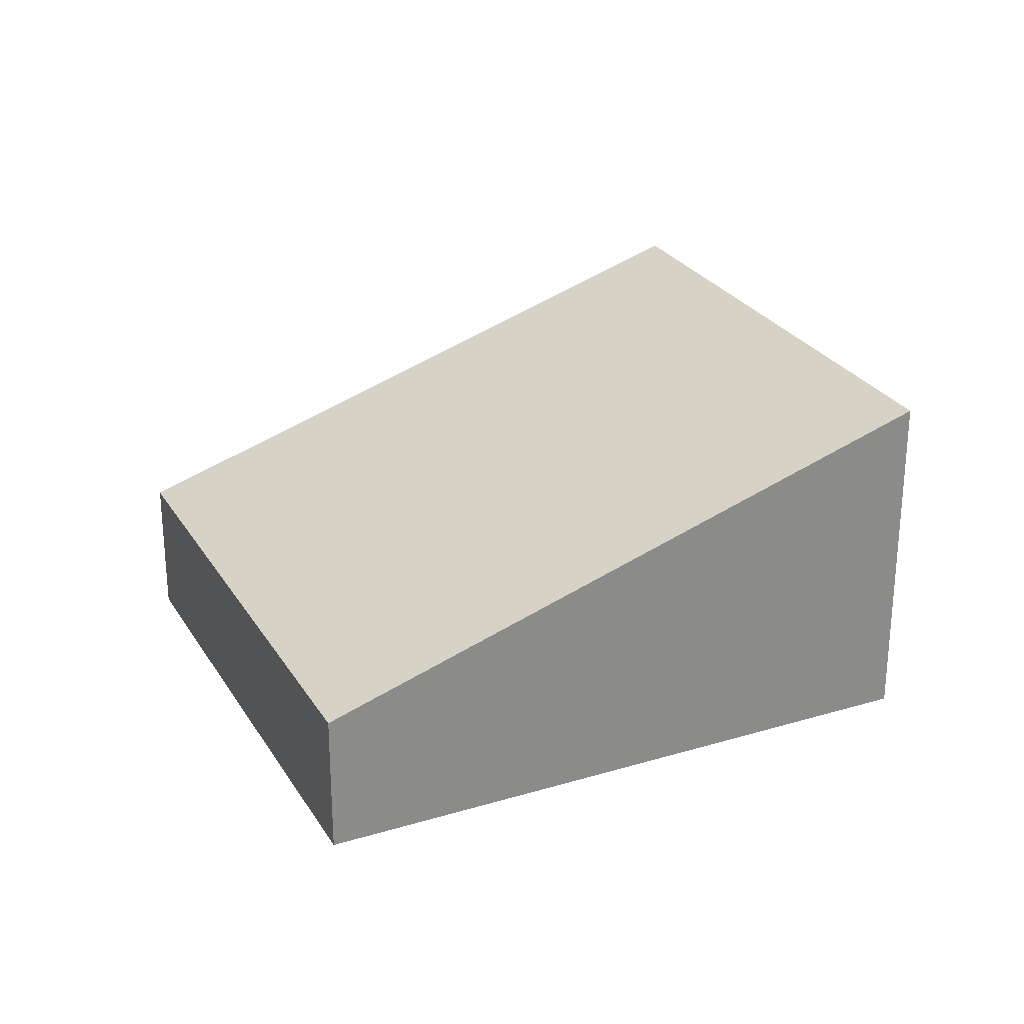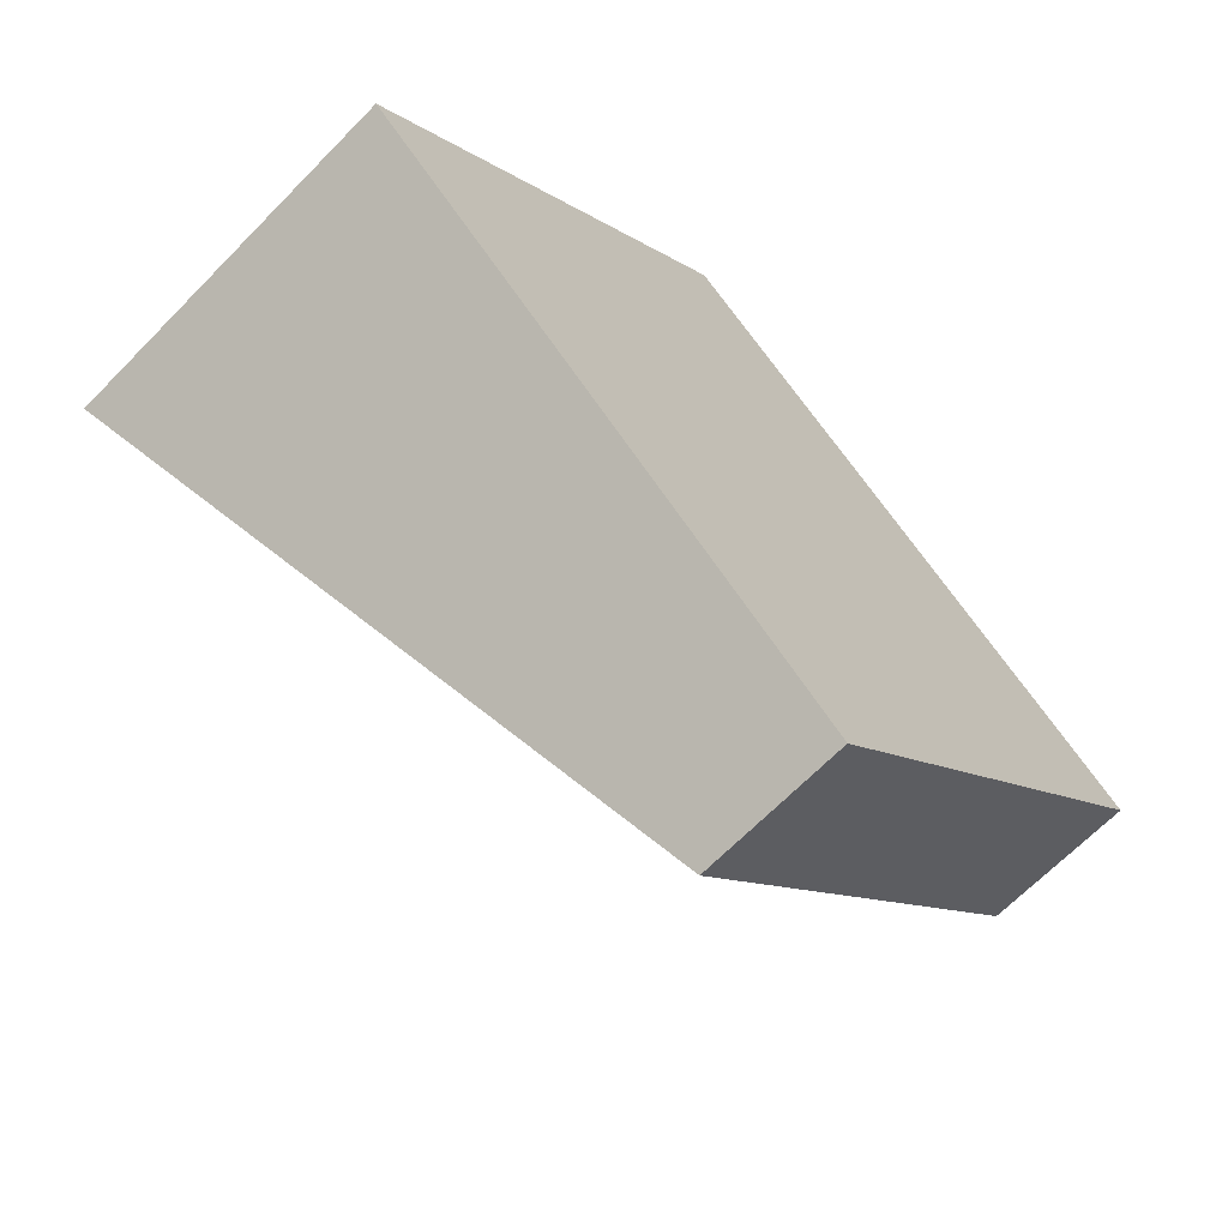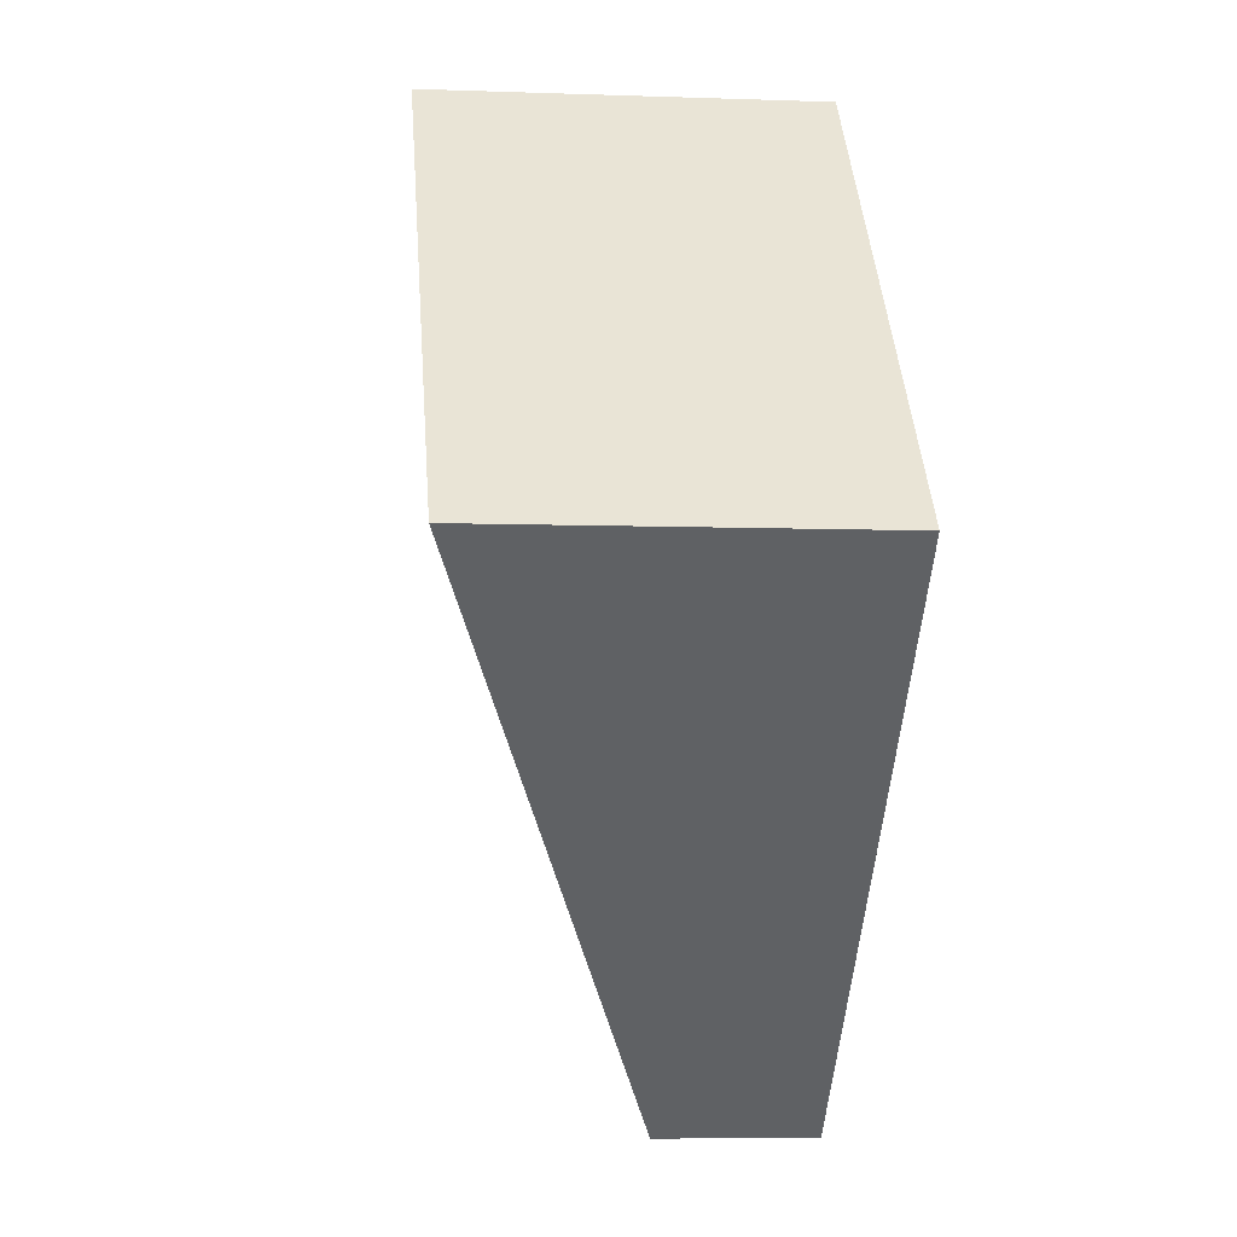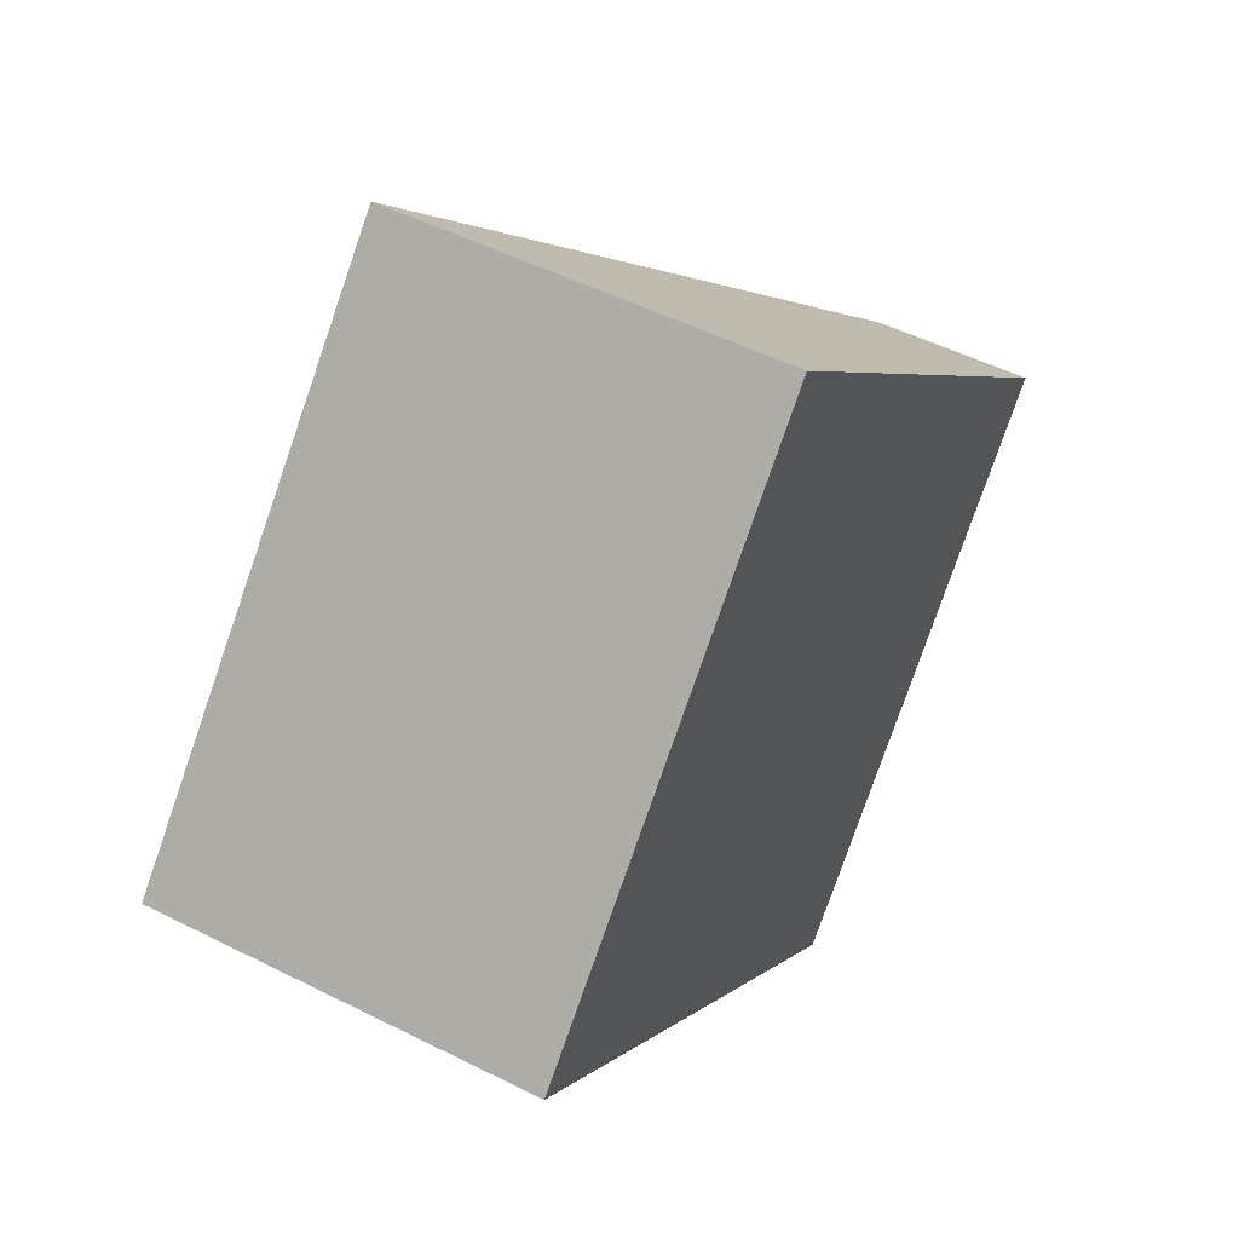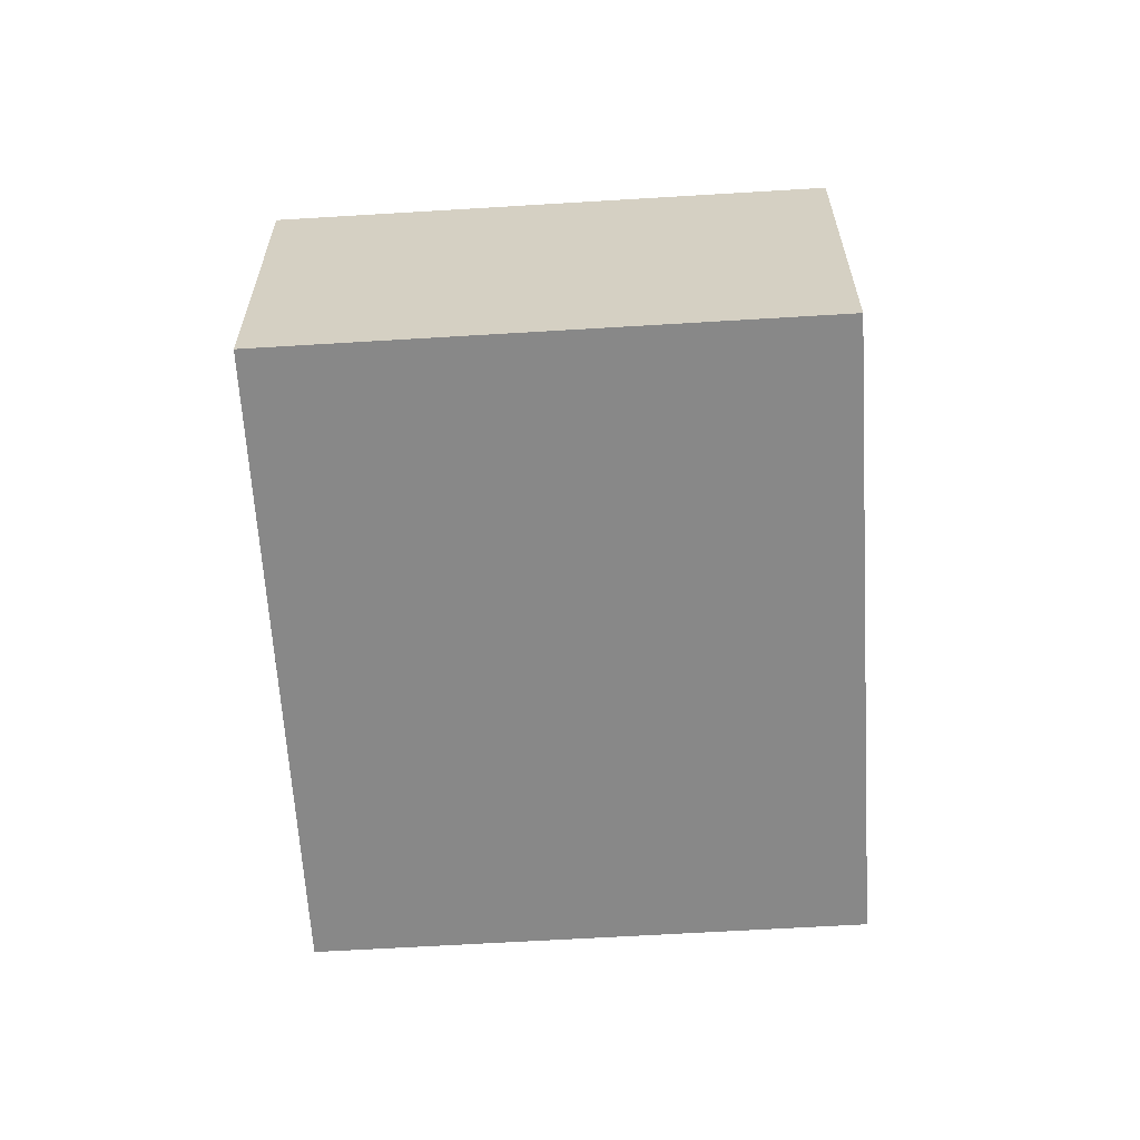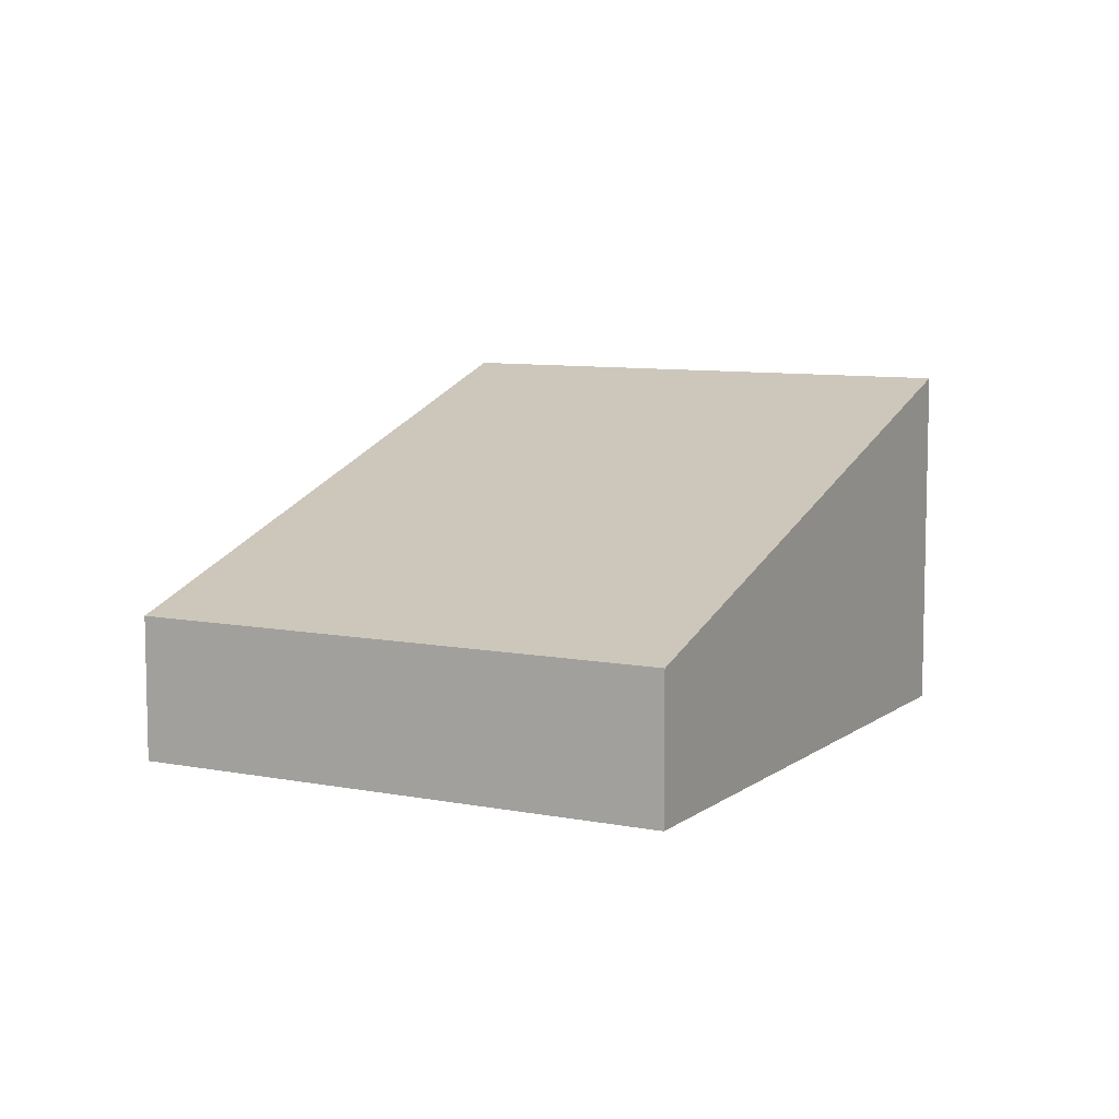
<metadata>
{"format":"obj","ext":"obj","renderer":"f3d","projection":"perspective","resolution":1024,"background":"white","views":[{"elev":26.8,"azim":-162.5,"up":"+Y"},{"elev":-66.5,"azim":-44.3,"up":"+Z"},{"elev":-6.2,"azim":-96.2,"up":"+Z"},{"elev":50.6,"azim":-61.1,"up":"+Z"},{"elev":-62.9,"azim":-43.9,"up":"+Y"},{"elev":8.4,"azim":160.9,"up":"+Y"}]}
</metadata>
<code>
v  0 2.319 1.42e-16
v  5.682 0.948 -0.216
v  3.187 0.948 -2.93
v  2.494 2.319 2.714
v  5.682 1.323e-17 -0.216
v  3.187 1.794e-16 -2.93
v  0 0 0
v  2.494 -1.662e-16 2.714
g defaultobject
f 1 2 3
f 2 1 4
f 5 3 2
f 3 5 6
f 3 7 1
f 7 3 6
f 7 4 1
f 4 7 8
f 8 2 4
f 2 8 5
f 8 6 5
f 6 8 7

</code>
